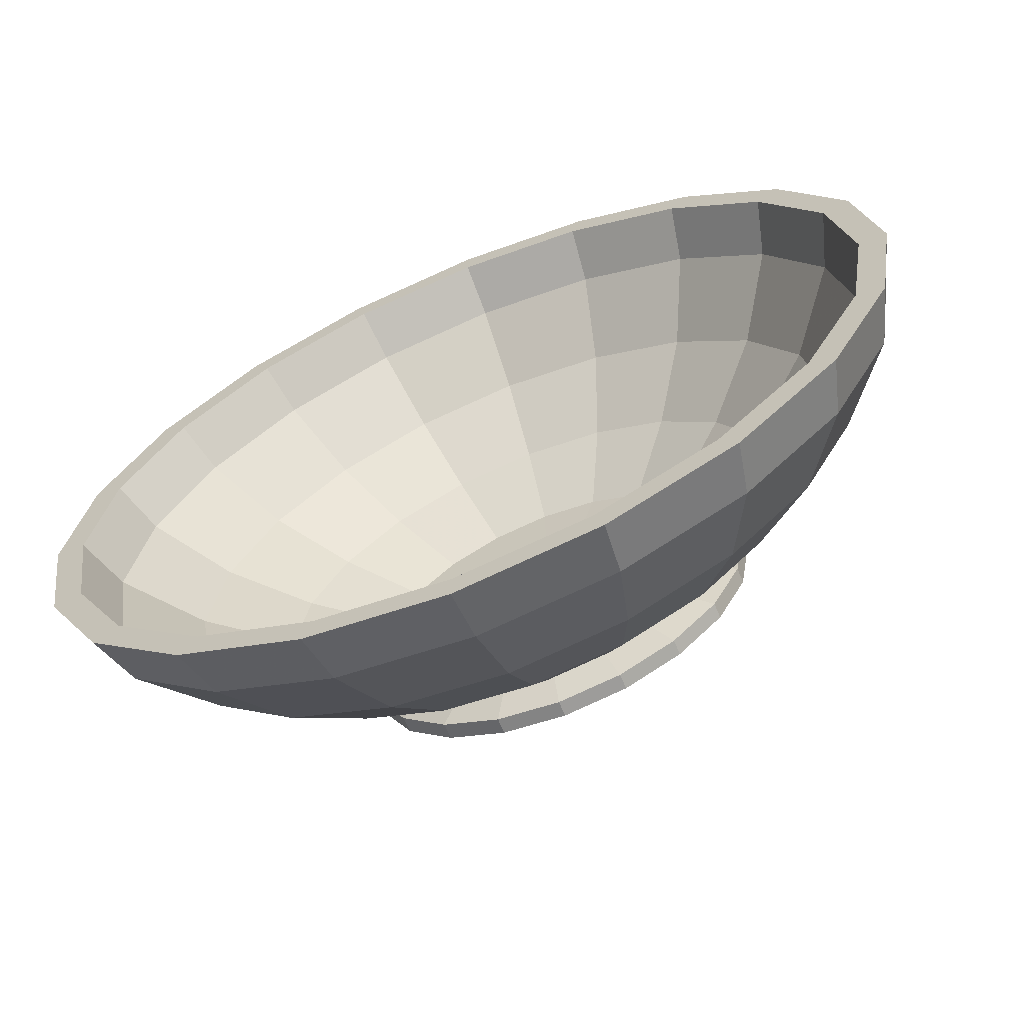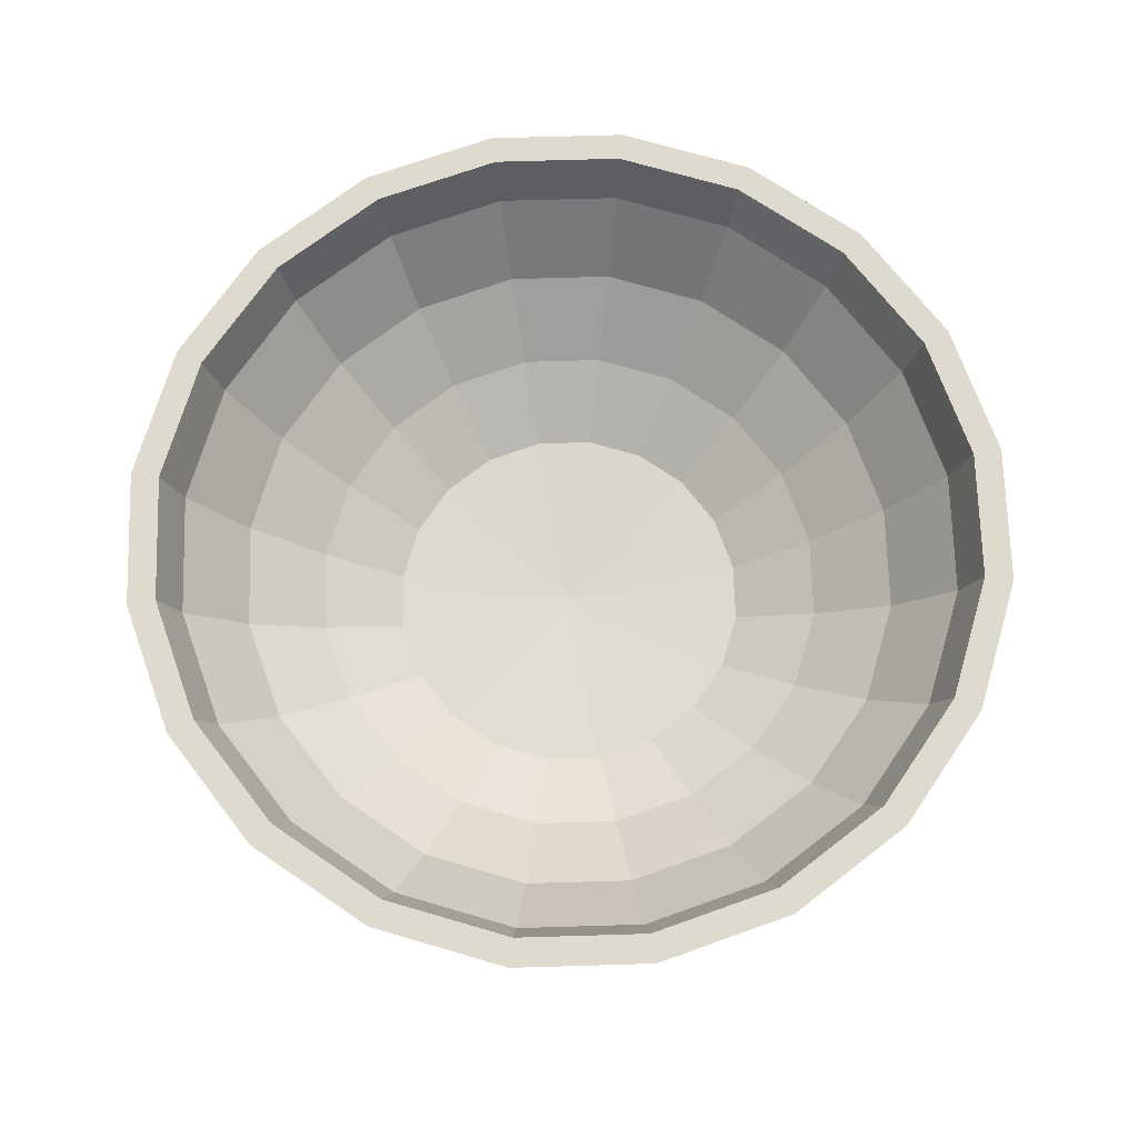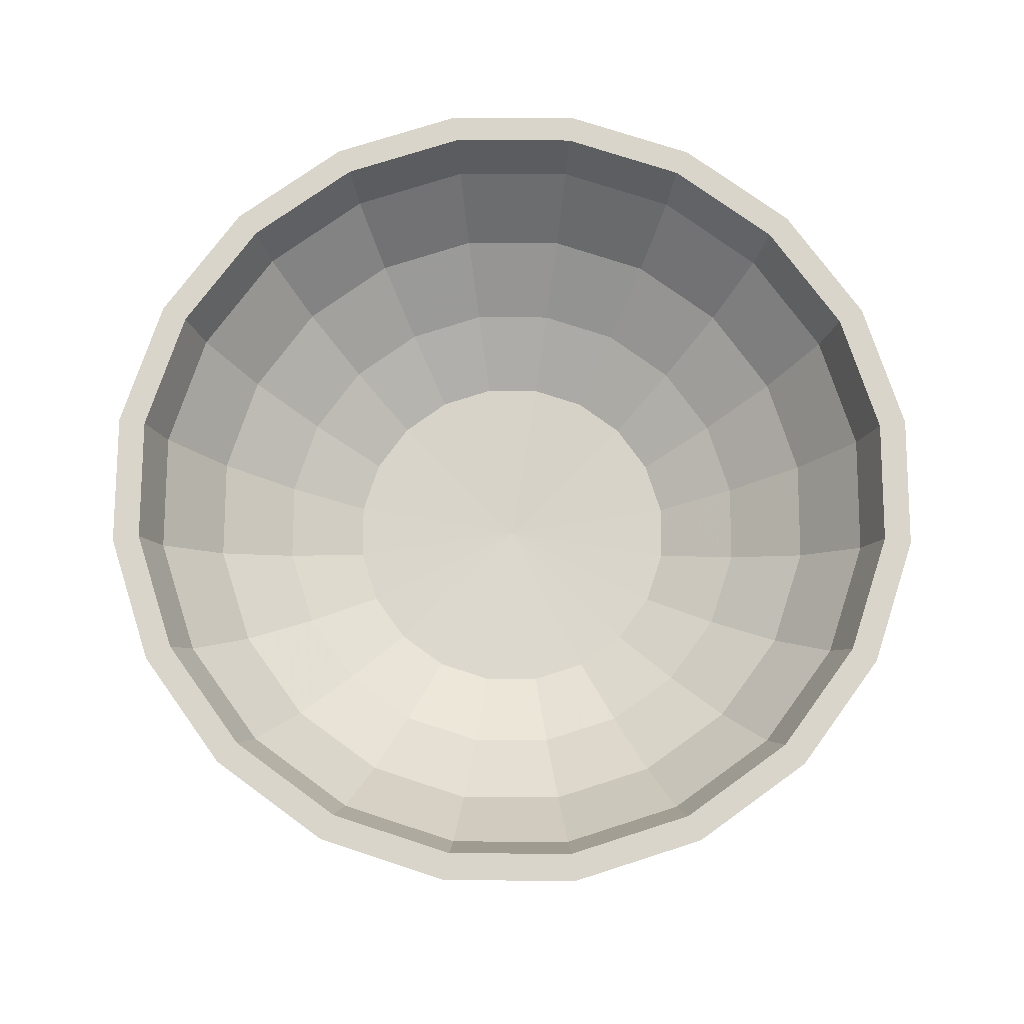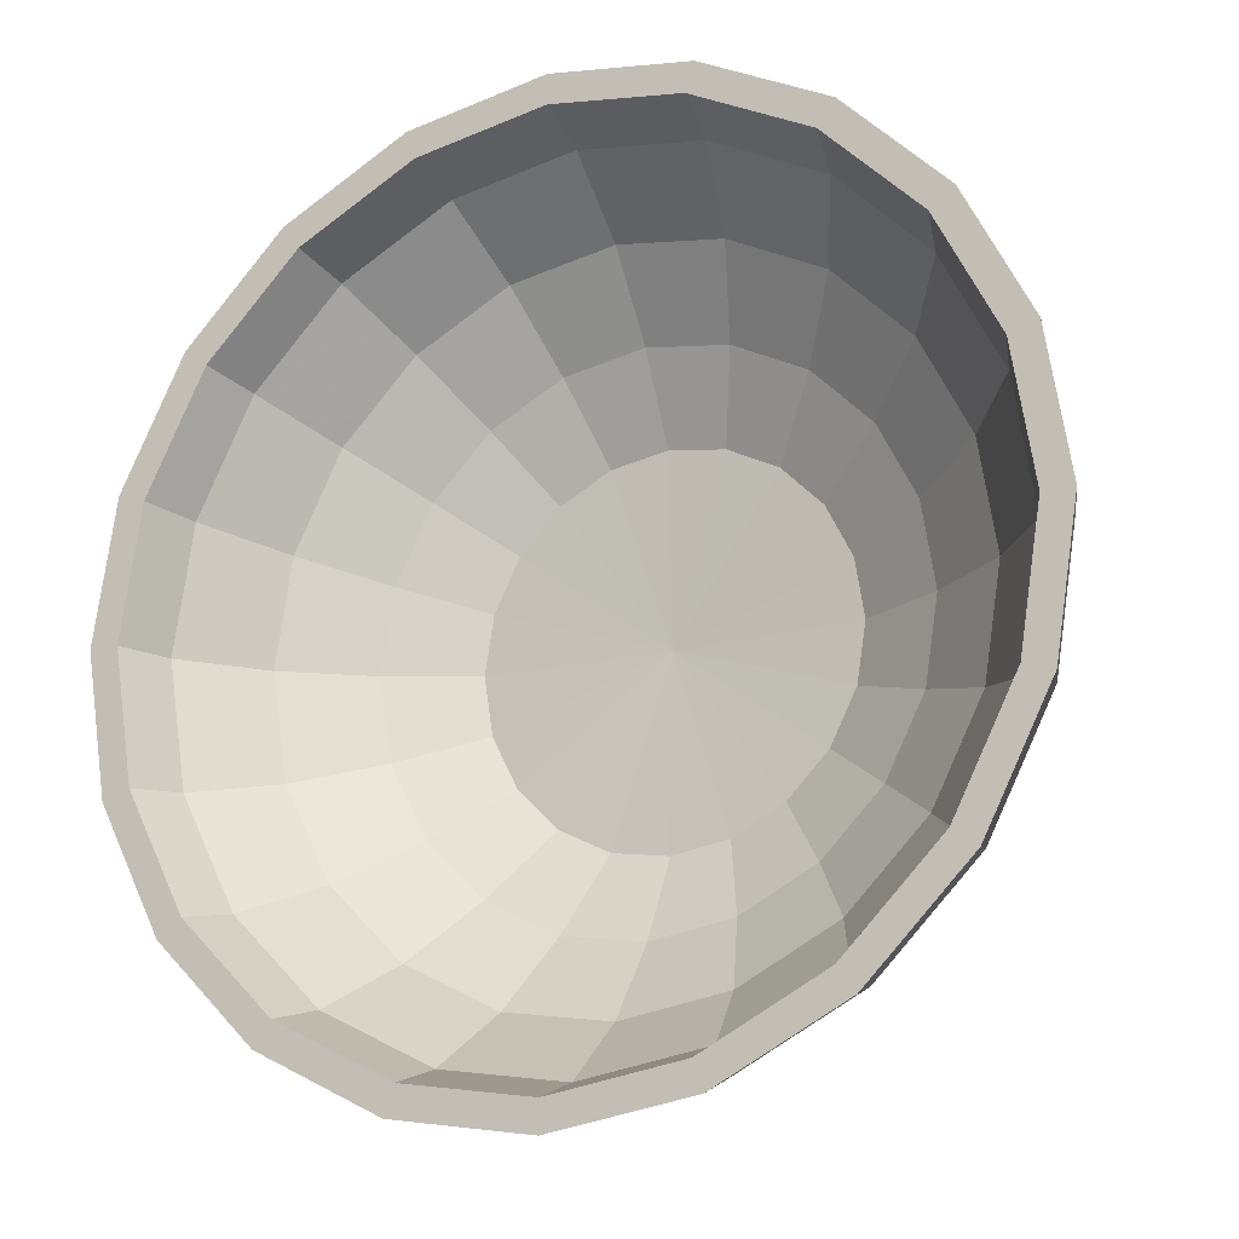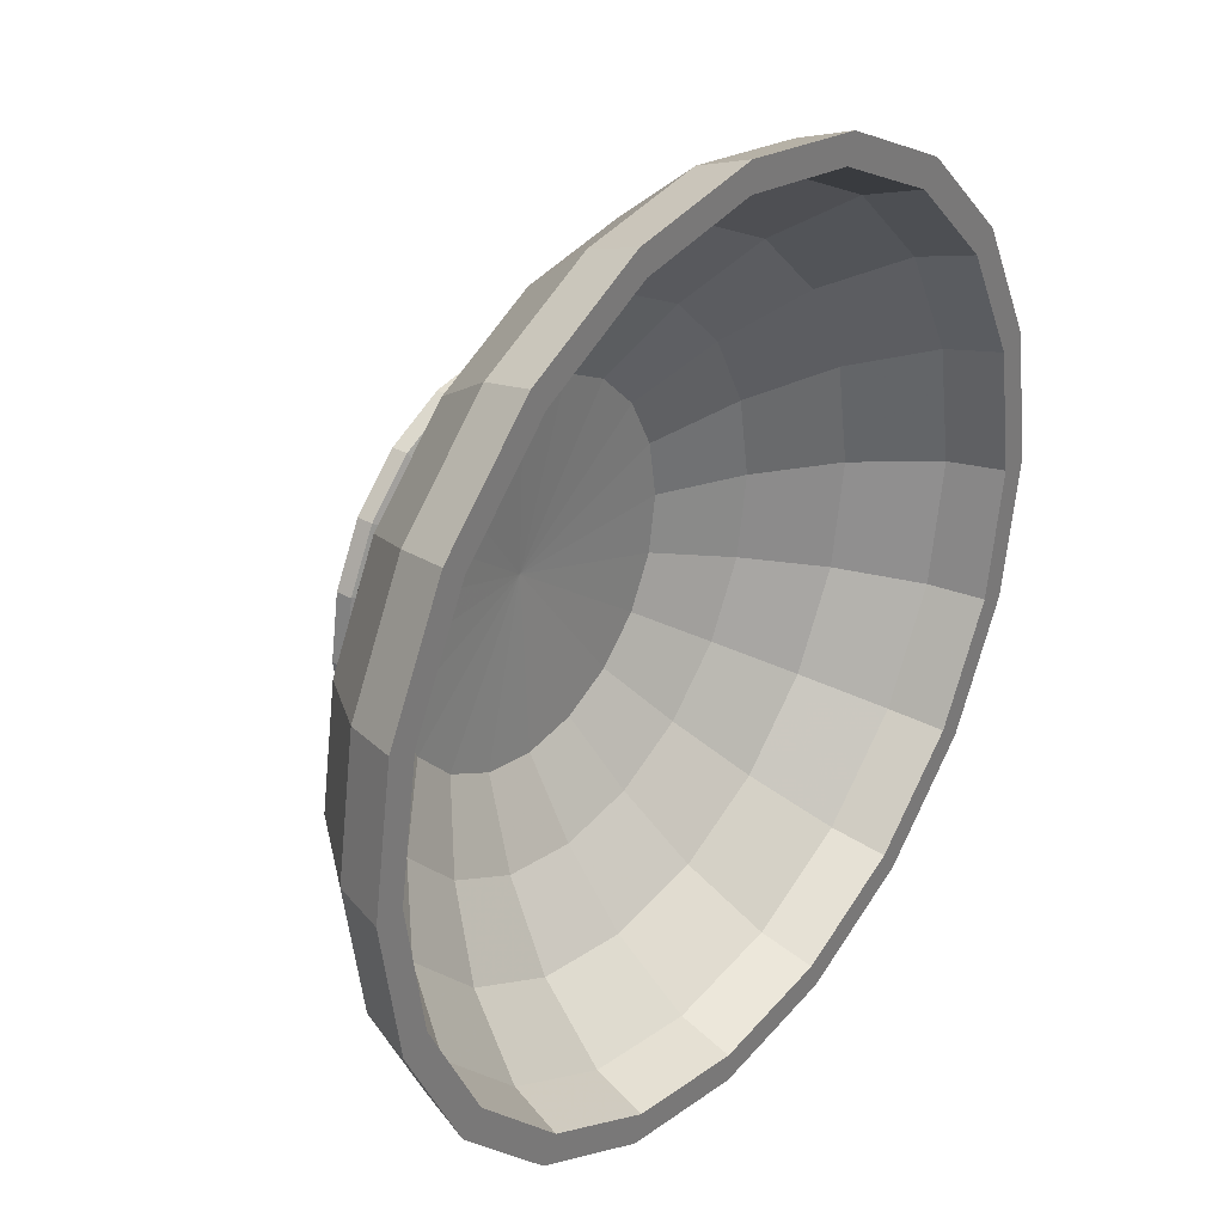
<metadata>
{"format":"obj","ext":"obj","renderer":"f3d","projection":"perspective","resolution":1024,"background":"white","views":[{"elev":-66.2,"azim":-157.5,"up":"+Z"},{"elev":71.1,"azim":-64.7,"up":"+Y"},{"elev":74.7,"azim":99.2,"up":"+Y"},{"elev":-17.8,"azim":-152.7,"up":"+Z"},{"elev":31.7,"azim":128.0,"up":"+Z"}]}
</metadata>
<code>
v 0.8241 0.1538 -0.2678
v 0.701 0.1538 -0.5093
v 0.5093 0.1538 -0.701
v 0.2678 0.1538 -0.8241
v -0 0.1538 -0.8665
v -0.2678 0.1538 -0.8241
v -0.5093 0.1538 -0.701
v -0.701 0.1538 -0.5093
v -0.8241 0.1538 -0.2678
v -0.8665 0.1538 -0
v -0.8241 0.1538 0.2678
v -0.701 0.1538 0.5093
v -0.5093 0.1538 0.701
v -0.2678 0.1538 0.8241
v -0 0.1538 0.8665
v 0.2678 0.1538 0.8241
v 0.5093 0.1538 0.701
v 0.701 0.1538 0.5093
v 0.8241 0.1538 0.2678
v 0.8665 0.1538 -0
v 1.851 1.141 -0.6015
v 1.575 1.141 -1.144
v 1.144 1.141 -1.575
v 0.6015 1.141 -1.851
v 0 1.141 -1.946
v -0.6015 1.141 -1.851
v -1.144 1.141 -1.575
v -1.575 1.141 -1.144
v -1.851 1.141 -0.6015
v -1.946 1.141 0
v -1.851 1.141 0.6015
v -1.575 1.141 1.144
v -1.144 1.141 1.575
v -0.6015 1.141 1.851
v 0 1.141 1.946
v 0.6015 1.141 1.851
v 1.144 1.141 1.575
v 1.575 1.141 1.144
v 1.851 1.141 0.6015
v 1.946 1.141 0
v 0.6972 0.1023 -0.2265
v 0.593 0.1023 -0.4309
v 0.4309 0.1023 -0.593
v 0.2265 0.1023 -0.6972
v -0 0.1023 -0.733
v -0.2265 0.1023 -0.6972
v -0.4309 0.1023 -0.593
v -0.593 0.1023 -0.4309
v -0.6972 0.1023 -0.2265
v -0.733 0.1023 -0
v -0.6972 0.1023 0.2265
v -0.593 0.1023 0.4309
v -0.4309 0.1023 0.593
v -0.2265 0.1023 0.6972
v -0 0.1023 0.733
v 0.2265 0.1023 0.6972
v 0.4309 0.1023 0.593
v 0.593 0.1023 0.4309
v 0.6972 0.1023 0.2265
v 0.733 0.1023 -0
v 0.8472 0.05084 -0.2753
v 0.7207 0.05084 -0.5236
v 0.5236 0.05084 -0.7207
v 0.2753 0.05084 -0.8472
v -0 0.05084 -0.8908
v -0.2753 0.05084 -0.8472
v -0.5236 0.05084 -0.7207
v -0.7207 0.05084 -0.5236
v -0.8472 0.05084 -0.2753
v -0.8908 0.05084 -0
v -0.8472 0.05084 0.2753
v -0.7207 0.05084 0.5236
v -0.5236 0.05084 0.7207
v -0.2753 0.05084 0.8472
v -0 0.05084 0.8908
v 0.2753 0.05084 0.8472
v 0.5236 0.05084 0.7207
v 0.7207 0.05084 0.5236
v 0.8472 0.05084 0.2753
v 0.8908 0.05084 -0
v 0.8472 -0.0178 -0.2753
v 0.7207 -0.0178 -0.5236
v -0 -0.0178 -0
v 0.5236 -0.0178 -0.7207
v 0.2753 -0.0178 -0.8472
v -0 -0.0178 -0.8908
v -0.2753 -0.0178 -0.8472
v -0.5236 -0.0178 -0.7207
v -0.7207 -0.0178 -0.5236
v -0.8472 -0.0178 -0.2753
v -0.8908 -0.0178 -0
v -0.8472 -0.0178 0.2753
v -0.7207 -0.0178 0.5236
v -0.5236 -0.0178 0.7207
v -0.2753 -0.0178 0.8472
v -0 -0.0178 0.8908
v 0.2753 -0.0178 0.8472
v 0.5236 -0.0178 0.7207
v 0.7207 -0.0178 0.5236
v 0.8472 -0.0178 0.2753
v 0.8908 -0.0178 -0
v 1.518 0.5947 -0.4931
v 1.596 0.5947 0
v 1.518 0.5947 0.4931
v 1.291 0.5947 0.9379
v 0.9379 0.5947 1.291
v 0.4931 0.5947 1.518
v 0 0.5947 1.596
v -0.4931 0.5947 1.518
v -0.9379 0.5947 1.291
v -1.291 0.5947 0.9379
v -1.518 0.5947 0.4931
v -1.596 0.5947 0
v -1.518 0.5947 -0.4931
v -1.291 0.5947 -0.9379
v -0.9379 0.5947 -1.291
v -0.4931 0.5947 -1.518
v 0 0.5947 -1.596
v 0.4931 0.5947 -1.518
v 0.9379 0.5947 -1.291
v 1.291 0.5947 -0.9379
v 1.772 0.9108 -0.5758
v 1.863 0.9108 0
v 1.772 0.9108 0.5758
v 1.507 0.9108 1.095
v 1.095 0.9108 1.507
v 0.5758 0.9108 1.772
v 0 0.9108 1.863
v -0.5758 0.9108 1.772
v -1.095 0.9108 1.507
v -1.507 0.9108 1.095
v -1.772 0.9108 0.5758
v -1.863 0.9108 0
v -1.772 0.9108 -0.5758
v -1.507 0.9108 -1.095
v -1.095 0.9108 -1.507
v -0.5758 0.9108 -1.772
v 0 0.9108 -1.863
v 0.5758 0.9108 -1.772
v 1.095 0.9108 -1.507
v 1.507 0.9108 -1.095
v 1.252 0.3442 0
v 1.191 0.3442 0.387
v 1.013 0.3442 0.7362
v 0.7362 0.3442 1.013
v 0.387 0.3442 1.191
v -0 0.3442 1.252
v -0.387 0.3442 1.191
v -0.7362 0.3442 1.013
v -1.013 0.3442 0.7362
v -1.191 0.3442 0.387
v -1.252 0.3442 0
v -1.191 0.3442 -0.387
v -1.013 0.3442 -0.7362
v -0.7362 0.3442 -1.013
v -0.387 0.3442 -1.191
v 0 0.3442 -1.252
v 0.387 0.3442 -1.191
v 0.7362 0.3442 -1.013
v 1.013 0.3442 -0.7362
v 1.191 0.3442 -0.387
v 1.732 1.141 -0.5627
v 1.473 1.141 -1.07
v 1.07 1.141 -1.473
v 0.5627 1.141 -1.732
v 0 1.141 -1.821
v -0.5627 1.141 -1.732
v -1.07 1.141 -1.473
v -1.473 1.141 -1.07
v -1.732 1.141 -0.5627
v -1.821 1.141 0
v -1.732 1.141 0.5627
v -1.473 1.141 1.07
v -1.07 1.141 1.473
v -0.5627 1.141 1.732
v 0 1.141 1.821
v 0.5627 1.141 1.732
v 1.07 1.141 1.473
v 1.473 1.141 1.07
v 1.732 1.141 0.5627
v 1.821 1.141 0
v 1.654 0.9108 -0.5374
v 1.407 0.9108 -1.022
v 1.022 0.9108 -1.407
v 0.5374 0.9108 -1.654
v 0 0.9108 -1.739
v -0.5374 0.9108 -1.654
v -1.022 0.9108 -1.407
v -1.407 0.9108 -1.022
v -1.654 0.9108 -0.5374
v -1.739 0.9108 0
v -1.654 0.9108 0.5374
v -1.407 0.9108 1.022
v -1.022 0.9108 1.407
v -0.5374 0.9108 1.654
v 0 0.9108 1.739
v 0.5374 0.9108 1.654
v 1.022 0.9108 1.407
v 1.407 0.9108 1.022
v 1.654 0.9108 0.5374
v 1.739 0.9108 0
v 1.411 0.5947 -0.4583
v 1.2 0.5947 -0.8718
v 0.8718 0.5947 -1.2
v 0.4583 0.5947 -1.411
v 0 0.5947 -1.483
v -0.4583 0.5947 -1.411
v -0.8718 0.5947 -1.2
v -1.2 0.5947 -0.8718
v -1.411 0.5947 -0.4583
v -1.483 0.5947 0
v -1.411 0.5947 0.4583
v -1.2 0.5947 0.8718
v -0.8718 0.5947 1.2
v -0.4583 0.5947 1.411
v 0 0.5947 1.483
v 0.4583 0.5947 1.411
v 0.8718 0.5947 1.2
v 1.2 0.5947 0.8718
v 1.411 0.5947 0.4583
v 1.483 0.5947 0
v 1.099 0.3442 -0.3569
v 0.9345 0.3442 -0.6789
v 0.6789 0.3442 -0.9345
v 0.3569 0.3442 -1.099
v 0 0.3442 -1.155
v -0.3569 0.3442 -1.099
v -0.6789 0.3442 -0.9345
v -0.9345 0.3442 -0.6789
v -1.099 0.3442 -0.3569
v -1.155 0.3442 0
v -1.099 0.3442 0.3569
v -0.9345 0.3442 0.6789
v -0.6789 0.3442 0.9345
v -0.3569 0.3442 1.099
v -0 0.3442 1.155
v 0.3569 0.3442 1.099
v 0.6789 0.3442 0.9345
v 0.9345 0.3442 0.6789
v 1.099 0.3442 0.3569
v 1.155 0.3442 0
v 0.7605 0.1538 -0.2471
v 0.6469 0.1538 -0.47
v 0.47 0.1538 -0.6469
v 0.2471 0.1538 -0.7605
v -0 0.1538 -0.7996
v -0.2471 0.1538 -0.7605
v -0.47 0.1538 -0.6469
v -0.6469 0.1538 -0.47
v -0.7605 0.1538 -0.2471
v -0.7996 0.1538 -0
v -0.7605 0.1538 0.2471
v -0.6469 0.1538 0.47
v -0.47 0.1538 0.6469
v -0.2471 0.1538 0.7605
v -0 0.1538 0.7996
v 0.2471 0.1538 0.7605
v 0.47 0.1538 0.6469
v 0.6469 0.1538 0.47
v 0.7605 0.1538 0.2471
v 0.7996 0.1538 -0
v -0 0.1207 -0
f 1 2 160 161
f 2 3 159 160
f 3 4 158 159
f 4 5 157 158
f 5 6 156 157
f 6 7 155 156
f 7 8 154 155
f 8 9 153 154
f 9 10 152 153
f 10 11 151 152
f 11 12 150 151
f 12 13 149 150
f 13 14 148 149
f 14 15 147 148
f 15 16 146 147
f 16 17 145 146
f 17 18 144 145
f 18 19 143 144
f 19 20 142 143
f 20 1 161 142
f 82 81 83
f 84 82 83
f 85 84 83
f 86 85 83
f 87 86 83
f 88 87 83
f 89 88 83
f 90 89 83
f 91 90 83
f 92 91 83
f 93 92 83
f 94 93 83
f 95 94 83
f 96 95 83
f 97 96 83
f 98 97 83
f 99 98 83
f 100 99 83
f 101 100 83
f 81 101 83
f 2 1 41 42
f 3 2 42 43
f 4 3 43 44
f 5 4 44 45
f 6 5 45 46
f 7 6 46 47
f 8 7 47 48
f 9 8 48 49
f 10 9 49 50
f 11 10 50 51
f 12 11 51 52
f 13 12 52 53
f 14 13 53 54
f 15 14 54 55
f 16 15 55 56
f 17 16 56 57
f 18 17 57 58
f 19 18 58 59
f 20 19 59 60
f 1 20 60 41
f 42 41 61 62
f 43 42 62 63
f 44 43 63 64
f 45 44 64 65
f 46 45 65 66
f 47 46 66 67
f 48 47 67 68
f 49 48 68 69
f 50 49 69 70
f 51 50 70 71
f 52 51 71 72
f 53 52 72 73
f 54 53 73 74
f 55 54 74 75
f 56 55 75 76
f 57 56 76 77
f 58 57 77 78
f 59 58 78 79
f 60 59 79 80
f 41 60 80 61
f 62 61 81 82
f 63 62 82 84
f 64 63 84 85
f 65 64 85 86
f 66 65 86 87
f 67 66 87 88
f 68 67 88 89
f 69 68 89 90
f 70 69 90 91
f 71 70 91 92
f 72 71 92 93
f 73 72 93 94
f 74 73 94 95
f 75 74 95 96
f 76 75 96 97
f 77 76 97 98
f 78 77 98 99
f 79 78 99 100
f 80 79 100 101
f 61 80 101 81
f 103 102 122 123
f 104 103 123 124
f 105 104 124 125
f 106 105 125 126
f 107 106 126 127
f 108 107 127 128
f 109 108 128 129
f 110 109 129 130
f 111 110 130 131
f 112 111 131 132
f 113 112 132 133
f 114 113 133 134
f 115 114 134 135
f 116 115 135 136
f 117 116 136 137
f 118 117 137 138
f 119 118 138 139
f 120 119 139 140
f 121 120 140 141
f 102 121 141 122
f 123 122 21 40
f 124 123 40 39
f 125 124 39 38
f 126 125 38 37
f 127 126 37 36
f 128 127 36 35
f 129 128 35 34
f 130 129 34 33
f 131 130 33 32
f 132 131 32 31
f 133 132 31 30
f 134 133 30 29
f 135 134 29 28
f 136 135 28 27
f 137 136 27 26
f 138 137 26 25
f 139 138 25 24
f 140 139 24 23
f 141 140 23 22
f 122 141 22 21
f 143 142 103 104
f 144 143 104 105
f 145 144 105 106
f 146 145 106 107
f 147 146 107 108
f 148 147 108 109
f 149 148 109 110
f 150 149 110 111
f 151 150 111 112
f 152 151 112 113
f 153 152 113 114
f 154 153 114 115
f 155 154 115 116
f 156 155 116 117
f 157 156 117 118
f 158 157 118 119
f 159 158 119 120
f 160 159 120 121
f 161 160 121 102
f 142 161 102 103
f 21 22 163 162
f 22 23 164 163
f 23 24 165 164
f 24 25 166 165
f 25 26 167 166
f 26 27 168 167
f 27 28 169 168
f 28 29 170 169
f 29 30 171 170
f 30 31 172 171
f 31 32 173 172
f 32 33 174 173
f 33 34 175 174
f 34 35 176 175
f 35 36 177 176
f 36 37 178 177
f 37 38 179 178
f 38 39 180 179
f 39 40 181 180
f 40 21 162 181
f 162 163 183 182
f 163 164 184 183
f 164 165 185 184
f 165 166 186 185
f 166 167 187 186
f 167 168 188 187
f 168 169 189 188
f 169 170 190 189
f 170 171 191 190
f 171 172 192 191
f 172 173 193 192
f 173 174 194 193
f 174 175 195 194
f 175 176 196 195
f 176 177 197 196
f 177 178 198 197
f 178 179 199 198
f 179 180 200 199
f 180 181 201 200
f 181 162 182 201
f 182 183 203 202
f 183 184 204 203
f 184 185 205 204
f 185 186 206 205
f 186 187 207 206
f 187 188 208 207
f 188 189 209 208
f 189 190 210 209
f 190 191 211 210
f 191 192 212 211
f 192 193 213 212
f 193 194 214 213
f 194 195 215 214
f 195 196 216 215
f 196 197 217 216
f 197 198 218 217
f 198 199 219 218
f 199 200 220 219
f 200 201 221 220
f 201 182 202 221
f 202 203 223 222
f 203 204 224 223
f 204 205 225 224
f 205 206 226 225
f 206 207 227 226
f 207 208 228 227
f 208 209 229 228
f 209 210 230 229
f 210 211 231 230
f 211 212 232 231
f 212 213 233 232
f 213 214 234 233
f 214 215 235 234
f 215 216 236 235
f 216 217 237 236
f 217 218 238 237
f 218 219 239 238
f 219 220 240 239
f 220 221 241 240
f 221 202 222 241
f 222 223 243 242
f 223 224 244 243
f 224 225 245 244
f 225 226 246 245
f 226 227 247 246
f 227 228 248 247
f 228 229 249 248
f 229 230 250 249
f 230 231 251 250
f 231 232 252 251
f 232 233 253 252
f 233 234 254 253
f 234 235 255 254
f 235 236 256 255
f 236 237 257 256
f 237 238 258 257
f 238 239 259 258
f 239 240 260 259
f 240 241 261 260
f 241 222 242 261
f 242 243 262
f 243 244 262
f 244 245 262
f 245 246 262
f 246 247 262
f 247 248 262
f 248 249 262
f 249 250 262
f 250 251 262
f 251 252 262
f 252 253 262
f 253 254 262
f 254 255 262
f 255 256 262
f 256 257 262
f 257 258 262
f 258 259 262
f 259 260 262
f 260 261 262
f 261 242 262

</code>
